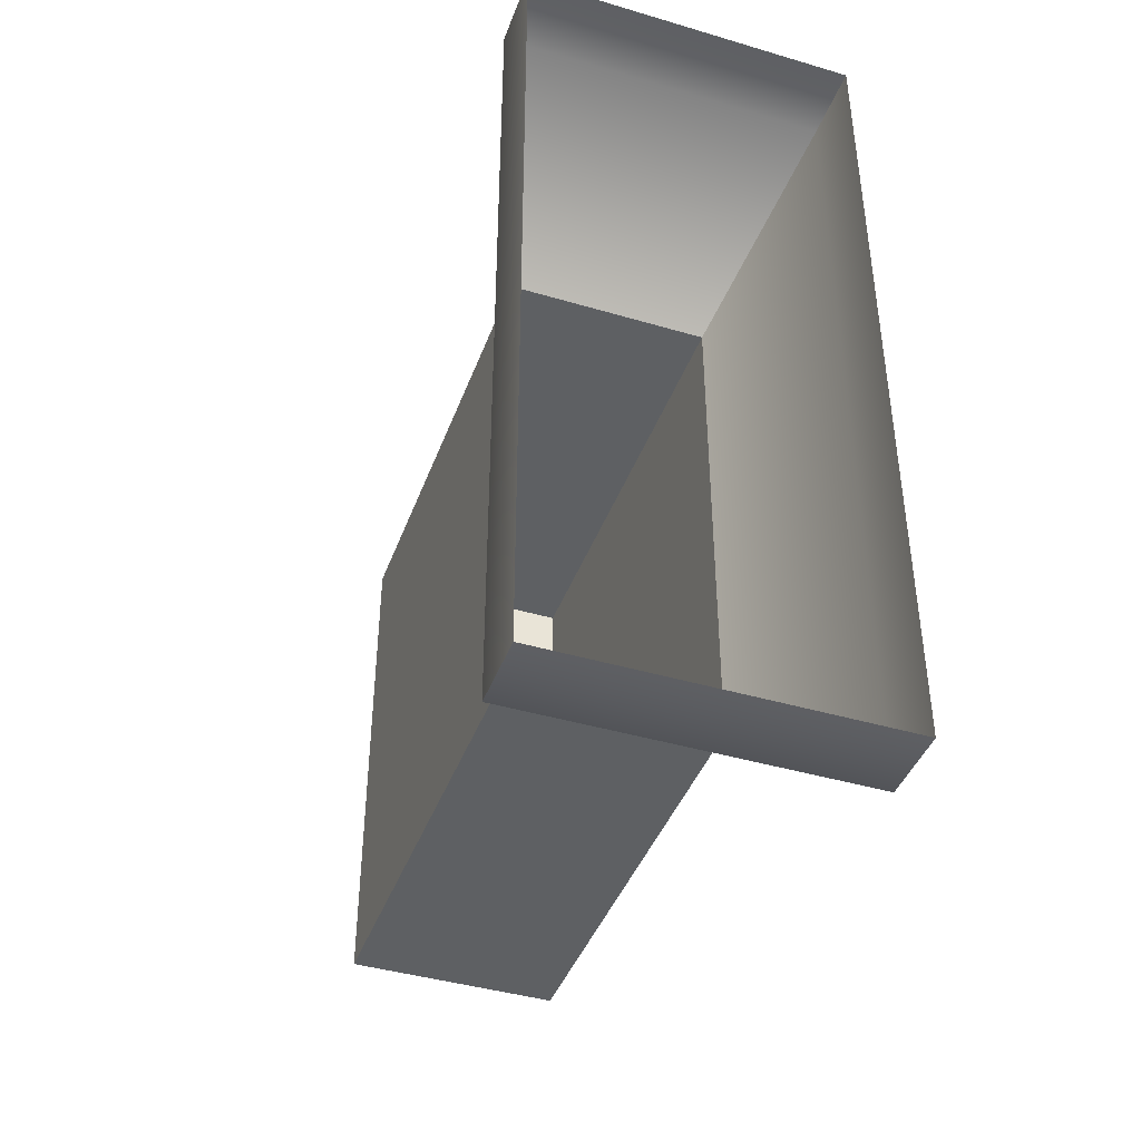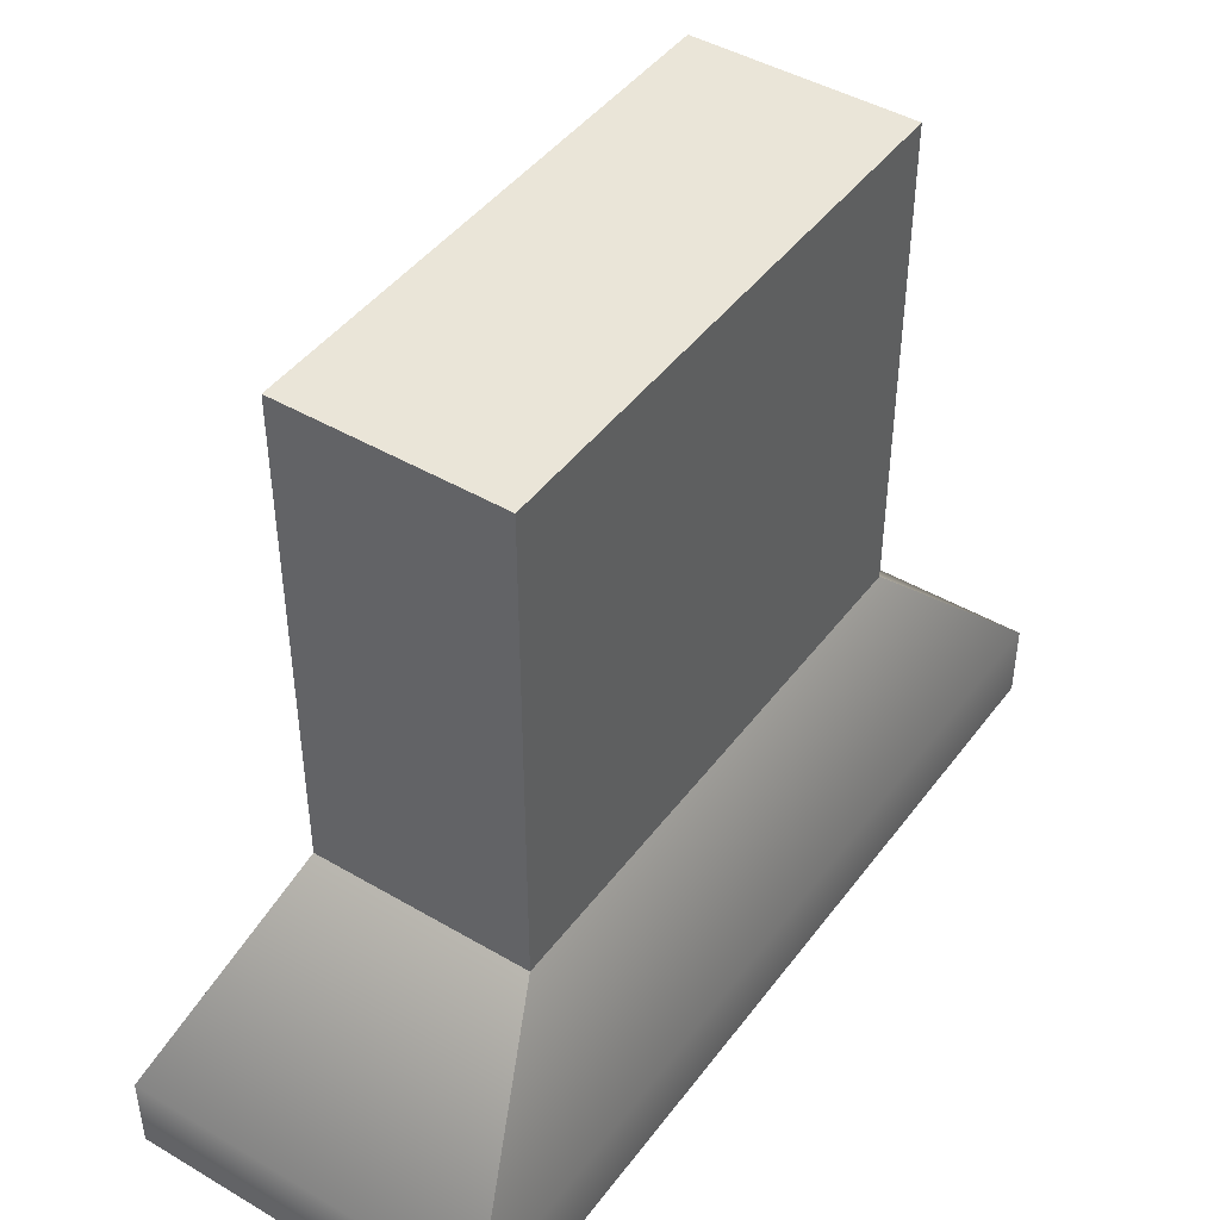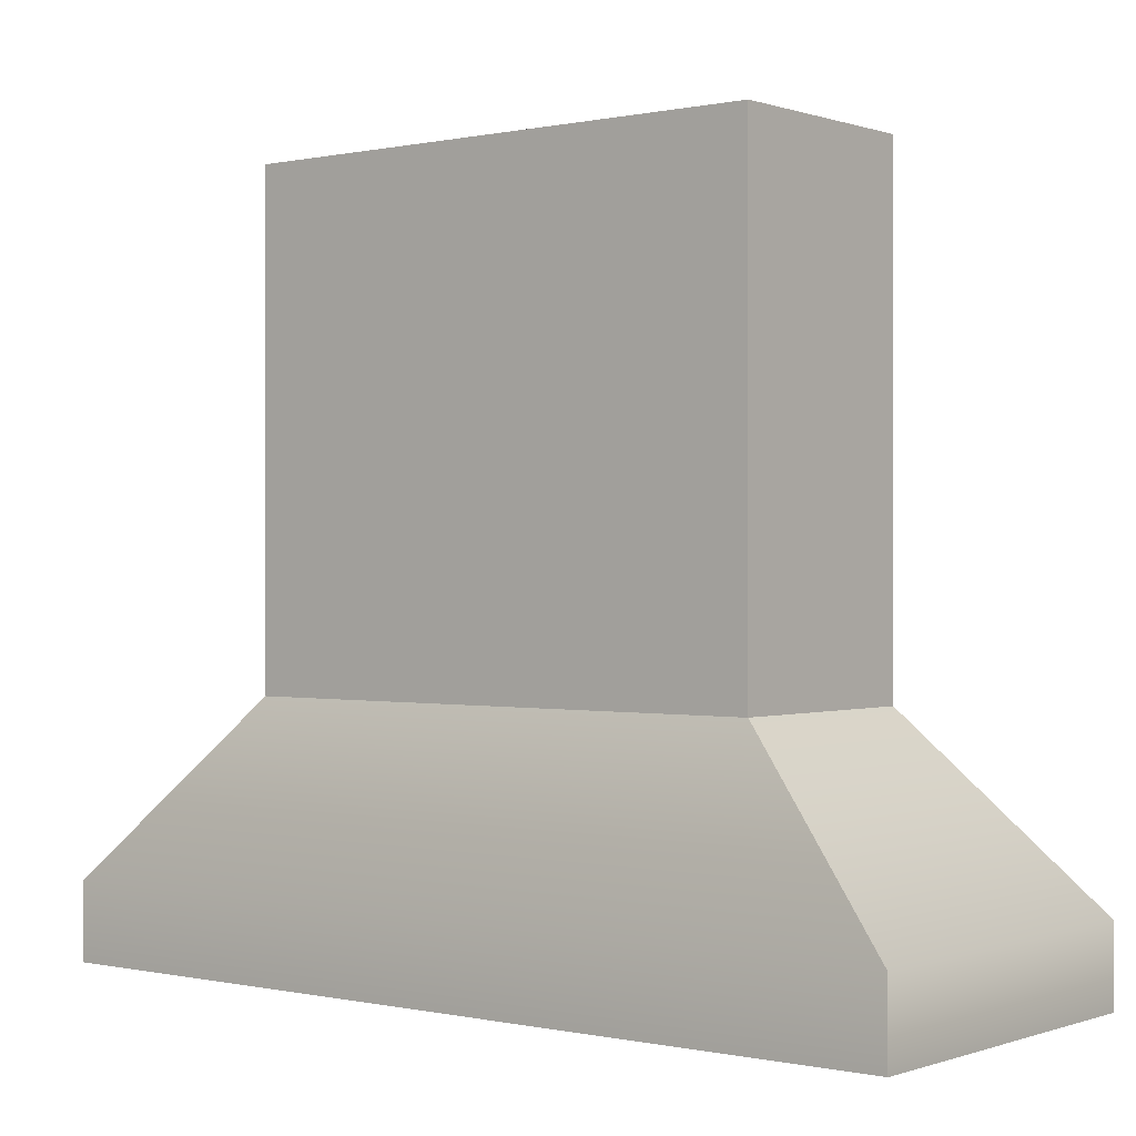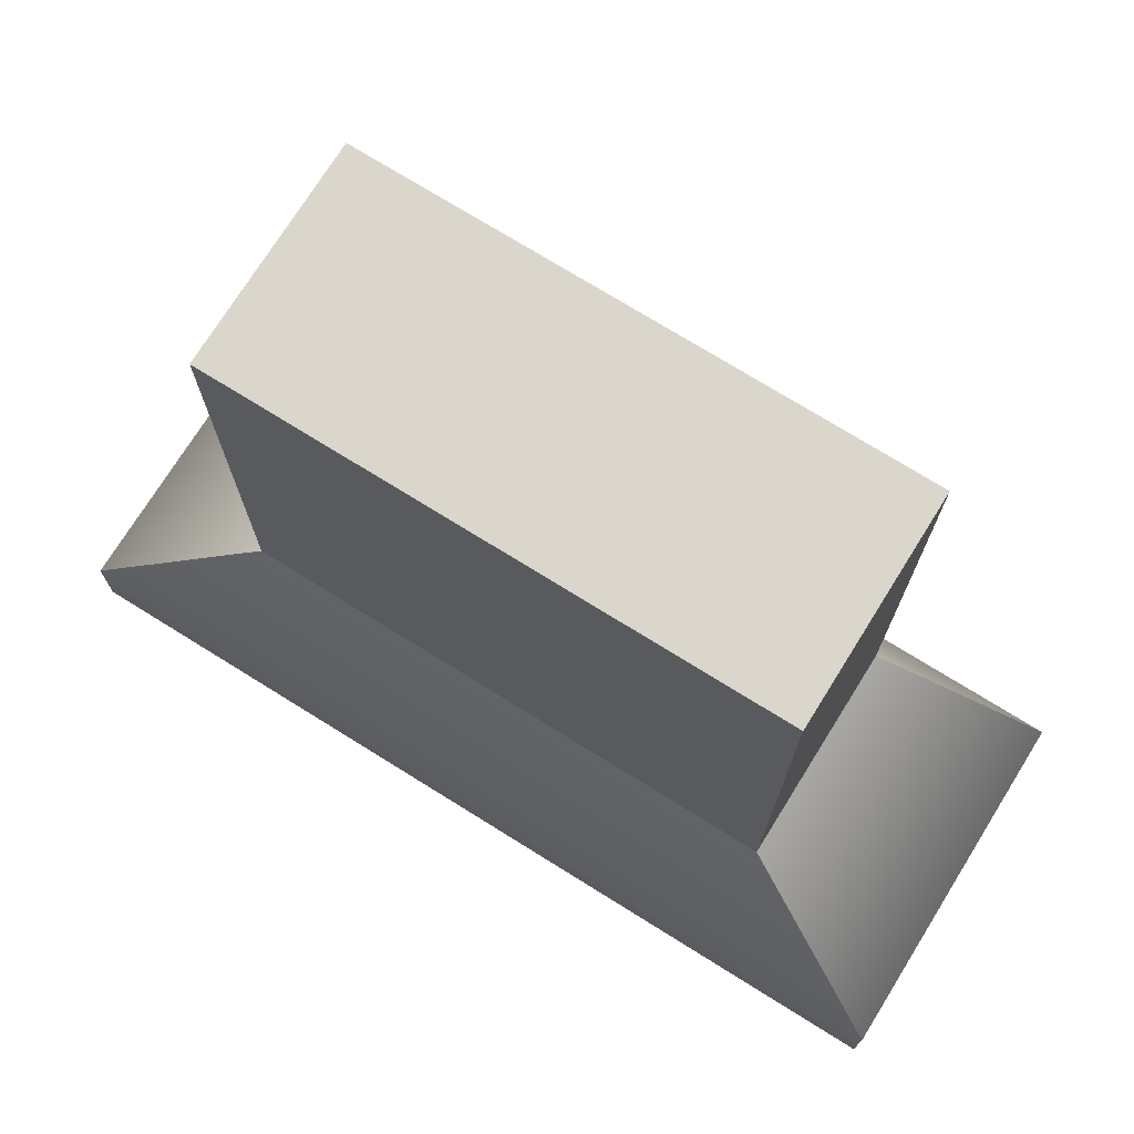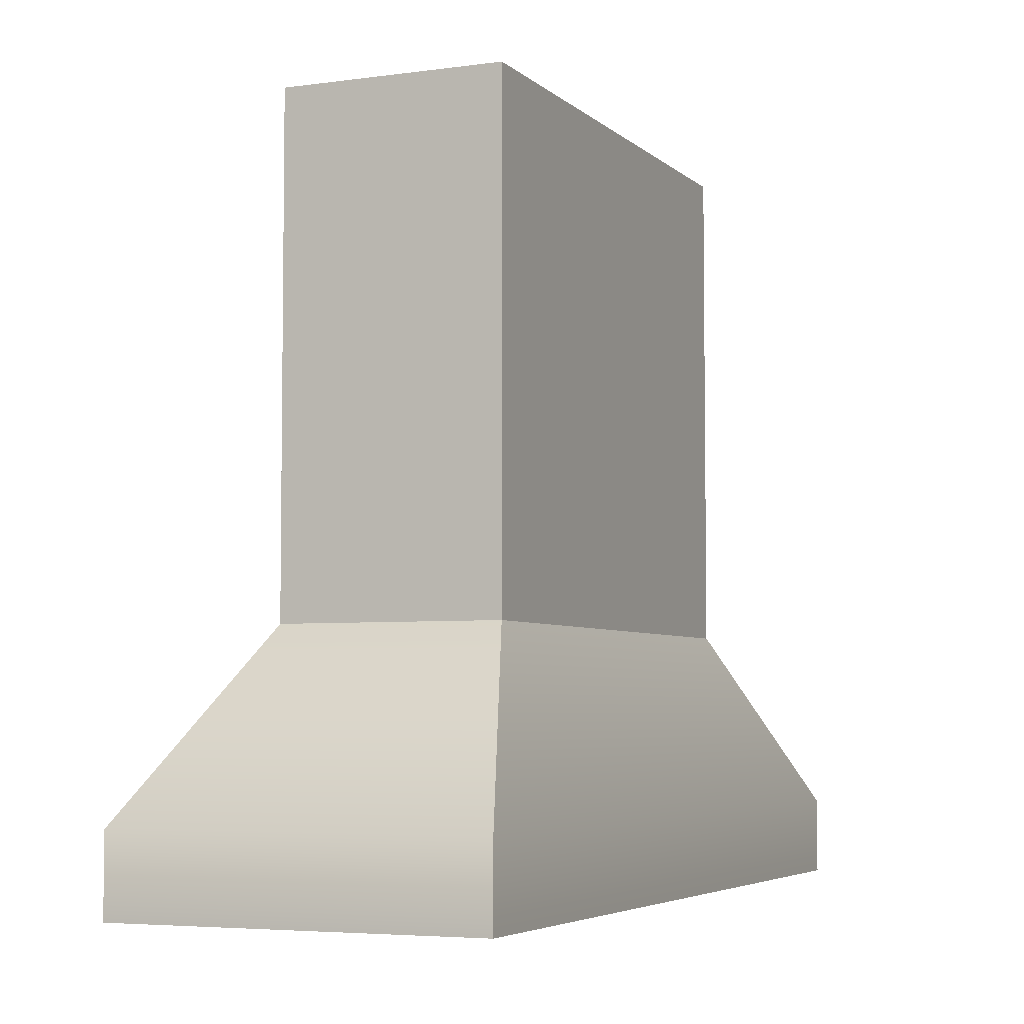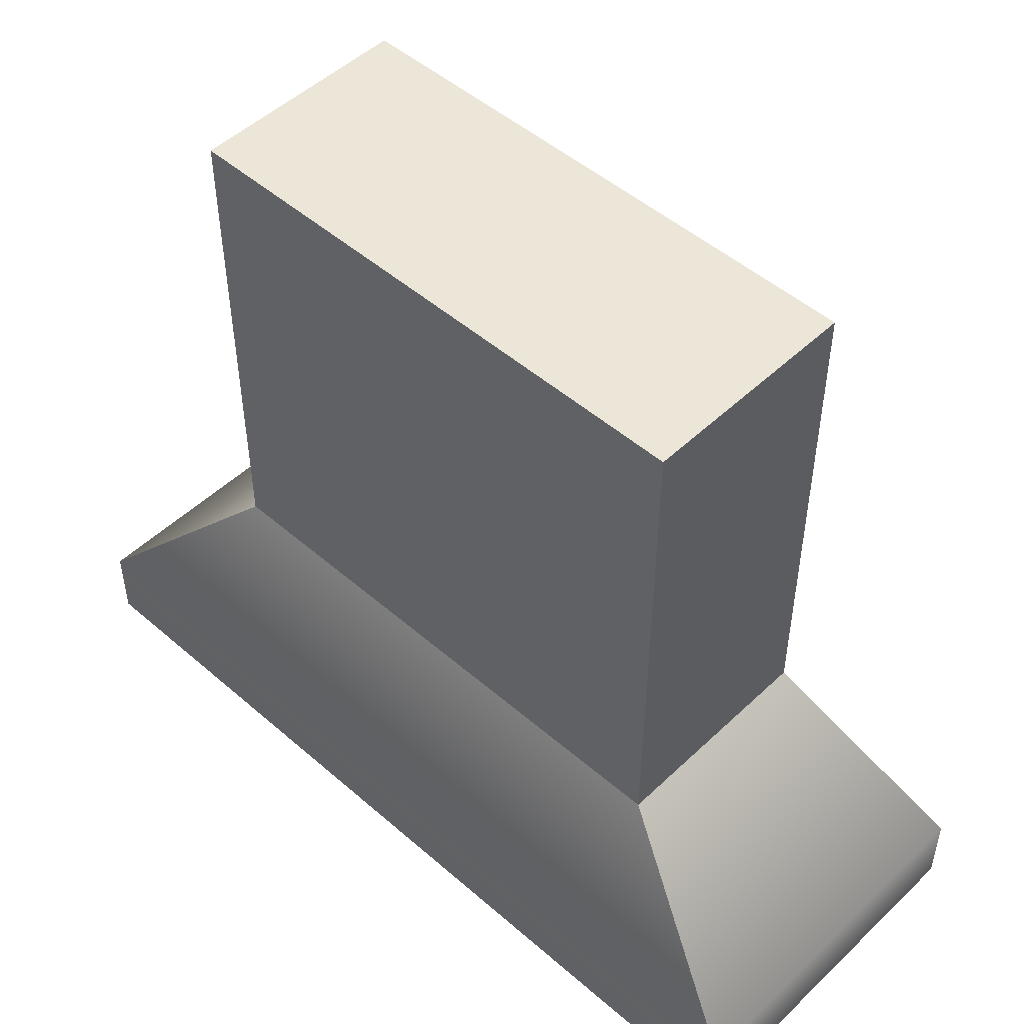
<metadata>
{"format":"obj","ext":"obj","renderer":"f3d","projection":"perspective","resolution":1024,"background":"white","views":[{"elev":-42.1,"azim":-19.5,"up":"+Z"},{"elev":44.7,"azim":-145.7,"up":"+Y"},{"elev":0.1,"azim":128.8,"up":"+Y"},{"elev":73.5,"azim":-58.1,"up":"+Y"},{"elev":-4.9,"azim":23.6,"up":"+Y"},{"elev":49.5,"azim":-46.2,"up":"+Y"}]}
</metadata>
<code>
v 1.474 -5.189 3.674
v 0.8997 -3.728 -2.243
v 1.474 -5.189 -3.674
v 0.8997 -3.728 2.243
v 1.474 -5.83 3.674
v 1.474 -5.83 -3.674
v -1.474 -5.189 -3.674
v -0.8997 -3.728 2.243
v -1.474 -5.189 3.674
v -0.8997 -3.728 -2.243
v -1.474 -5.83 -3.674
v -1.474 -5.83 3.674
v -1.474 -5.189 -3.674
v 1.474 -5.83 -3.674
v 1.474 -5.189 -3.674
v -1.474 -5.83 -3.674
v -0.8997 -3.728 -2.243
v 0.8997 -3.728 -2.243
v 1.474 -5.189 3.674
v -1.474 -5.83 3.674
v -1.474 -5.189 3.674
v 1.474 -5.83 3.674
v 0.8997 -3.728 2.243
v -0.8997 -3.728 2.243
v 0.8997 -3.728 2.243
v 0.8997 0.3342 -2.243
v 0.8997 -3.728 -2.243
v 0.8997 0.3342 2.243
v 0.8997 -3.728 -2.243
v -0.8997 0.3342 -2.243
v -0.8997 -3.728 -2.243
v 0.8997 0.3342 -2.243
v -0.8997 -3.728 -2.243
v -0.8997 0.3342 2.243
v -0.8997 -3.728 2.243
v -0.8997 0.3342 -2.243
v -0.8997 -3.728 2.243
v 0.8997 0.3342 2.243
v 0.8997 -3.728 2.243
v -0.8997 0.3342 2.243
v -0.8997 0.3342 -2.243
v 0.8997 0.3342 2.243
v -0.8997 0.3342 2.243
v 0.8997 0.3342 -2.243
g Pillar_02
f 3 2 1
f 4 1 2
f 1 5 3
f 6 3 5
f 9 8 7
f 10 7 8
f 7 11 9
f 12 9 11
f 15 14 13
f 16 13 14
f 13 17 15
f 18 15 17
f 21 20 19
f 22 19 20
f 19 23 21
f 24 21 23
f 27 26 25
f 28 25 26
f 31 30 29
f 32 29 30
f 35 34 33
f 36 33 34
f 39 38 37
f 40 37 38
f 43 42 41
f 44 41 42

</code>
